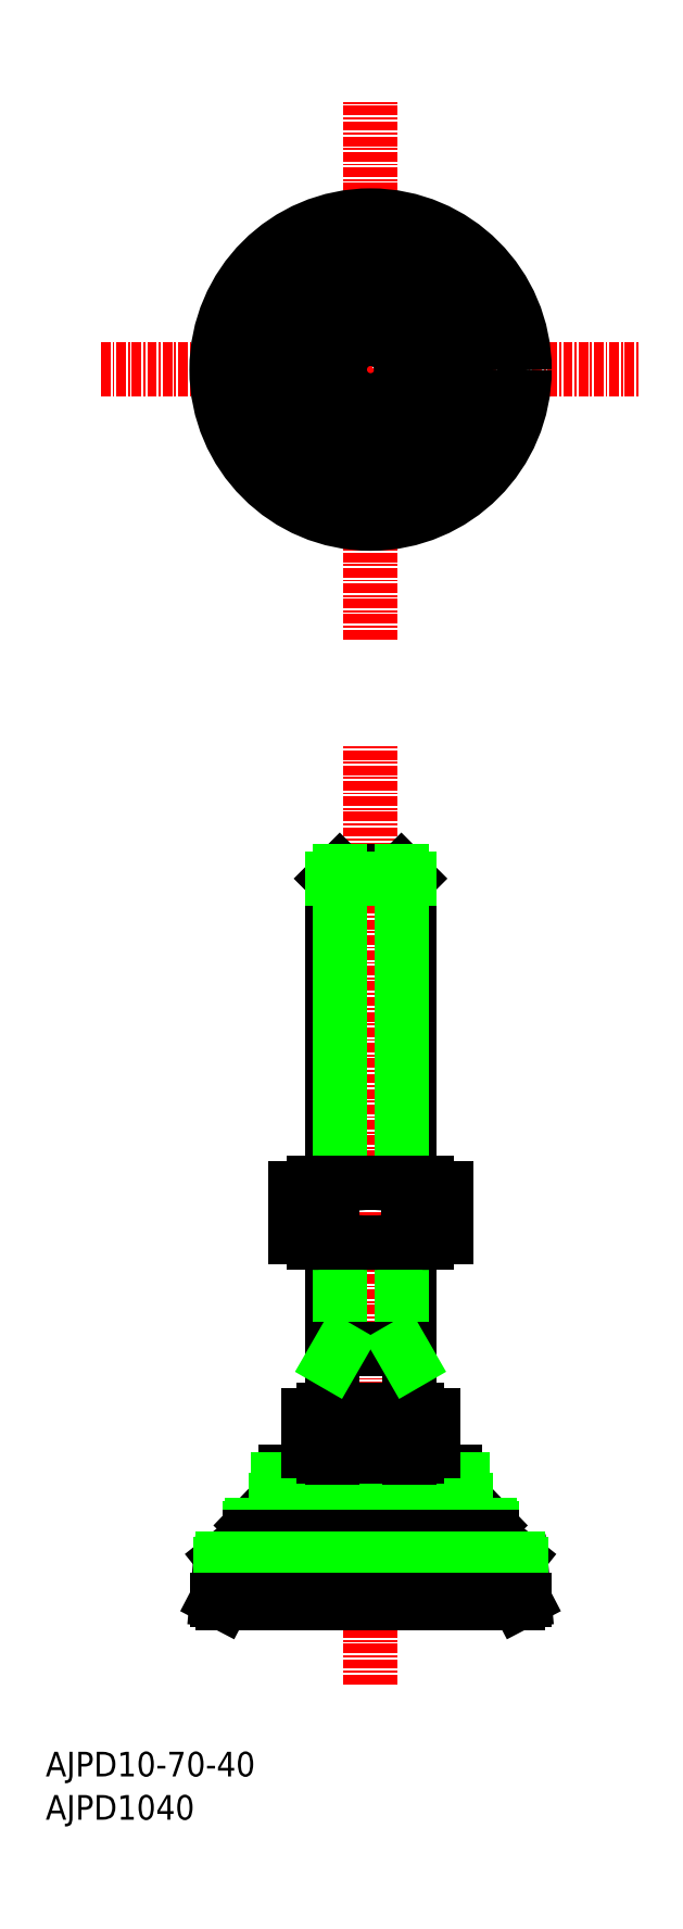
<metadata>
{"format":"dxf","ext":"dxf","renderer":"ezdxf+matplotlib","layout":"modelspace","background":"white","min_lineweight":24,"dpi":150}
</metadata>
<code>
0
SECTION
2
ENTITIES
0
TEXT
8
0
10
-42.19
20
-182.6
30
0
40
3.2
1
AJPD10-70-40
0
LINE
8
CENTER
10
0
20
-170.7
30
0
11
0
21
-48.76
31
0
0
LINE
8
0
10
5
20
-135.1
30
0
11
5
21
-113.4
31
0
0
LINE
8
0
10
5
20
-105.6
30
0
11
5
21
-66.08
31
0
0
LINE
8
0
10
4
20
-65.08
30
0
11
5
21
-66.08
31
0
0
LINE
8
0
10
-5
20
-135.1
30
0
11
-5
21
-113.4
31
0
0
LINE
8
0
10
-5
20
-105.6
30
0
11
-5
21
-66.08
31
0
0
LINE
8
0
10
-4
20
-65.08
30
0
11
-5
21
-66.08
31
0
0
LINE
8
0
10
-4
20
-65.08
30
0
11
4
21
-65.08
31
0
0
LINE
8
CENTER
10
0
20
-35
30
0
11
0
21
35
31
0
0
LINE
8
CENTER
10
-35
20
0
30
0
11
35
21
0
31
0
0
CIRCLE
8
0
10
0
20
0
30
0
40
4
0
LINE
8
0
10
-5
20
-66.08
30
0
11
5
21
-66.08
31
0
0
LINE
8
0
10
-4
20
-65.08
30
0
11
-4
21
-105.6
31
0
0
LINE
8
0
10
-4
20
-113.4
30
0
11
-4
21
-127.1
31
0
0
LINE
8
0
10
4
20
-65.08
30
0
11
4
21
-105.6
31
0
0
LINE
8
0
10
4
20
-113.4
30
0
11
4
21
-127.1
31
0
0
TEXT
8
0
10
-42.19
20
-188.2
30
0
40
3.2
1
AJPD1040
0
LINE
8
0
10
-19.2
20
-160.1
30
0
11
19.2
21
-160.1
31
0
0
LINE
8
0
10
-12
20
-144.1
30
0
11
-12
21
-146.2
31
0
0
ARC
8
0
10
-12.5
20
-146.2
30
0
40
0.5
50
291.8
51
0
0
ARC
8
0
10
-11
20
-144.1
30
0
40
1
50
90
51
180
0
LINE
8
0
10
-19.96
20
-159.7
30
0
11
-19.54
21
-155
31
0
0
ARC
8
0
10
-18.54
20
-155.1
30
0
40
1
50
128.7
51
174.8
0
LINE
8
0
10
-19.17
20
-154.3
30
0
11
-15.75
21
-151.6
31
0
0
LINE
8
0
10
-15.75
20
-151.6
30
0
11
-15.75
21
-150.4
31
0
0
ARC
8
0
10
-15.25
20
-150.4
30
0
40
0.5
50
111.8
51
180
0
LINE
8
0
10
-15.44
20
-149.9
30
0
11
-12.31
21
-146.7
31
0
0
LINE
8
0
10
-19.2
20
-160.1
30
0
11
-19.96
21
-159.7
31
0
0
LINE
8
0
10
12
20
-144.1
30
0
11
12
21
-146.2
31
0
0
ARC
8
0
10
12.5
20
-146.2
30
0
40
0.5
50
180
51
248.2
0
ARC
8
0
10
11
20
-144.1
30
0
40
1
50
0
51
90
0
LINE
8
0
10
19.96
20
-159.7
30
0
11
19.54
21
-155
31
0
0
ARC
8
0
10
18.54
20
-155.1
30
0
40
1
50
5.194
51
51.34
0
LINE
8
0
10
19.17
20
-154.3
30
0
11
15.75
21
-151.6
31
0
0
LINE
8
0
10
15.75
20
-151.6
30
0
11
15.75
21
-150.4
31
0
0
ARC
8
0
10
15.25
20
-150.4
30
0
40
0.5
50
0
51
68.2
0
LINE
8
0
10
15.44
20
-149.9
30
0
11
12.31
21
-146.7
31
0
0
LINE
8
0
10
19.2
20
-160.1
30
0
11
19.96
21
-159.7
31
0
0
LINE
8
0
10
-11
20
-143.1
30
0
11
11
21
-143.1
31
0
0
LINE
8
0
10
-12
20
-146.2
30
0
11
12
21
-146.2
31
0
0
LINE
8
0
10
-12.31
20
-146.7
30
0
11
12.31
21
-146.7
31
0
0
LINE
8
0
10
-15.44
20
-149.9
30
0
11
15.44
21
-149.9
31
0
0
LINE
8
0
10
-15.75
20
-150.4
30
0
11
15.75
21
-150.4
31
0
0
LINE
8
0
10
-15.75
20
-151.6
30
0
11
15.75
21
-151.6
31
0
0
LINE
8
0
10
-19.17
20
-154.3
30
0
11
19.17
21
-154.3
31
0
0
LINE
8
0
10
-19.54
20
-155
30
0
11
19.54
21
-155
31
0
0
LINE
8
0
10
-19.96
20
-159.7
30
0
11
19.96
21
-159.7
31
0
0
LINE
8
0
10
-12
20
-144.1
30
0
11
12
21
-144.1
31
0
0
ARC
8
0
10
0
20
-146.1
30
0
40
7
50
135.6
51
154.6
0
ARC
8
0
10
0
20
-146.1
30
0
40
7
50
25.38
51
44.42
0
LINE
8
0
10
5
20
-141.2
30
0
11
5
21
-141.1
31
0
0
LINE
8
0
10
-5
20
-141.2
30
0
11
-5
21
-141.1
31
0
0
CIRCLE
8
0
10
0
20
0
30
0
40
20
0
CIRCLE
8
0
10
0
20
0
30
0
40
15.75
0
CIRCLE
8
0
10
0
20
0
30
0
40
12
0
CIRCLE
8
0
10
0
20
0
30
0
40
5
0
LINE
8
0
10
-4.907
20
8.5
30
0
11
4.907
21
8.5
31
0
0
LINE
8
0
10
-9.815
20
2.274e-13
30
0
11
-4.907
21
8.5
31
0
0
LINE
8
0
10
-4.907
20
-8.5
30
0
11
-9.815
21
2.274e-13
31
0
0
LINE
8
0
10
4.907
20
-8.5
30
0
11
-4.907
21
-8.5
31
0
0
LINE
8
0
10
9.815
20
1.137e-13
30
0
11
4.907
21
-8.5
31
0
0
LINE
8
0
10
4.907
20
8.5
30
0
11
9.815
21
1.137e-13
31
0
0
CIRCLE
8
0
10
0
20
0
30
0
40
8.5
0
LINE
8
0
10
-9.815
20
-106.3
30
0
11
-9.815
21
-112.7
31
0
0
LINE
8
0
10
-7.361
20
-113.4
30
0
11
7.361
21
-113.4
31
0
0
LINE
8
0
10
-4.907
20
-106.3
30
0
11
-4.907
21
-112.7
31
0
0
ARC
8
0
10
-7.361
20
-108.7
30
0
40
4.651
50
238.2
51
301.8
0
ARC
8
0
10
0
20
-123.1
30
0
40
17.55
50
73.76
51
106.2
0
LINE
8
0
10
-7.361
20
-105.6
30
0
11
7.361
21
-105.6
31
0
0
ARC
8
0
10
-7.361
20
-110.2
30
0
40
4.651
50
58.16
51
121.8
0
ARC
8
0
10
0
20
-95.8
30
0
40
17.55
50
253.8
51
286.2
0
LINE
8
0
10
9.815
20
-106.3
30
0
11
9.815
21
-112.7
31
0
0
LINE
8
0
10
4.907
20
-106.3
30
0
11
4.907
21
-112.7
31
0
0
ARC
8
0
10
7.361
20
-108.7
30
0
40
4.651
50
238.2
51
301.8
0
ARC
8
0
10
7.361
20
-110.2
30
0
40
4.651
50
58.16
51
121.8
0
LINE
8
0
10
-6.062
20
-135.1
30
0
11
6.062
21
-135.1
31
0
0
LINE
8
0
10
-5
20
-127.1
30
0
11
5
21
-127.1
31
0
0
LINE
8
0
10
-8.083
20
-135.8
30
0
11
-8.083
21
-140.4
31
0
0
LINE
8
0
10
-4.041
20
-135.8
30
0
11
-4.041
21
-140.4
31
0
0
ARC
8
0
10
-6.062
20
-137.8
30
0
40
3.267
50
231.8
51
308.2
0
ARC
8
0
10
0
20
-147.1
30
0
40
12.02
50
70.35
51
109.7
0
ARC
8
0
10
-6.062
20
-138.3
30
0
40
3.267
50
51.79
51
128.2
0
ARC
8
0
10
0
20
-129.1
30
0
40
12.02
50
250.3
51
289.7
0
LINE
8
0
10
-6.062
20
-141.1
30
0
11
6.062
21
-141.1
31
0
0
LINE
8
0
10
8.083
20
-135.8
30
0
11
8.083
21
-140.4
31
0
0
LINE
8
0
10
4.041
20
-135.8
30
0
11
4.041
21
-140.4
31
0
0
ARC
8
0
10
6.062
20
-137.8
30
0
40
3.267
50
231.8
51
308.2
0
ARC
8
0
10
6.062
20
-138.3
30
0
40
3.267
50
51.79
51
128.2
0
LINE
8
0
10
4
20
-127.1
30
0
11
5
21
-128.8
31
0
0
LINE
8
0
10
-4
20
-127.1
30
0
11
-5
21
-128.8
31
0
0
ENDSEC
0
EOF

</code>
